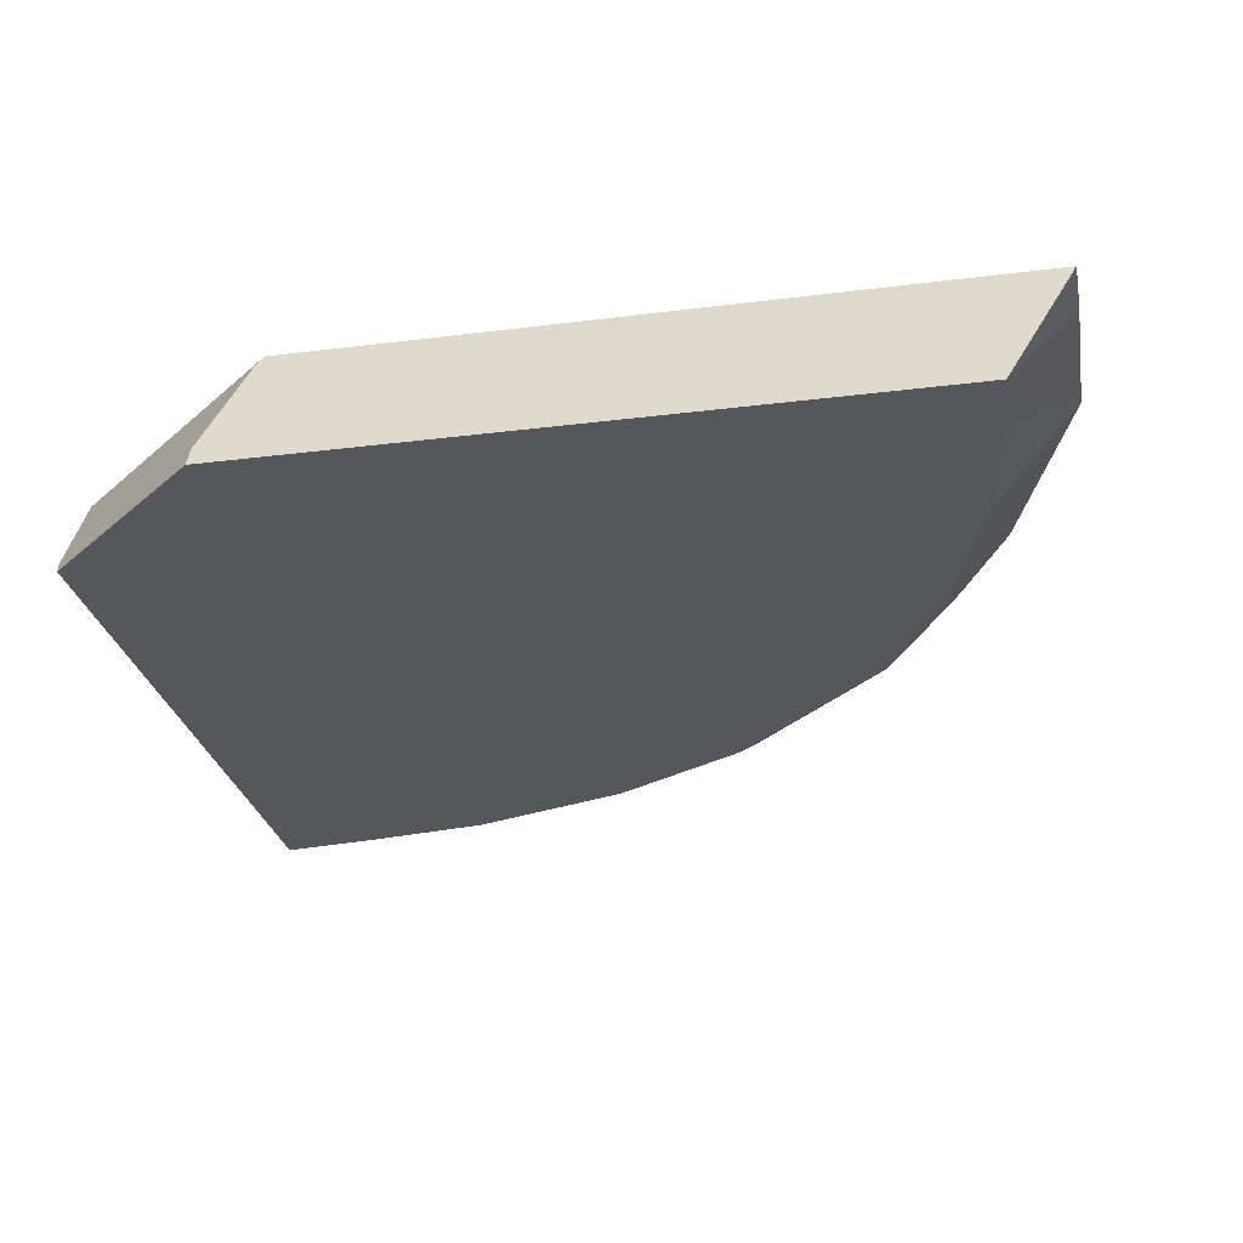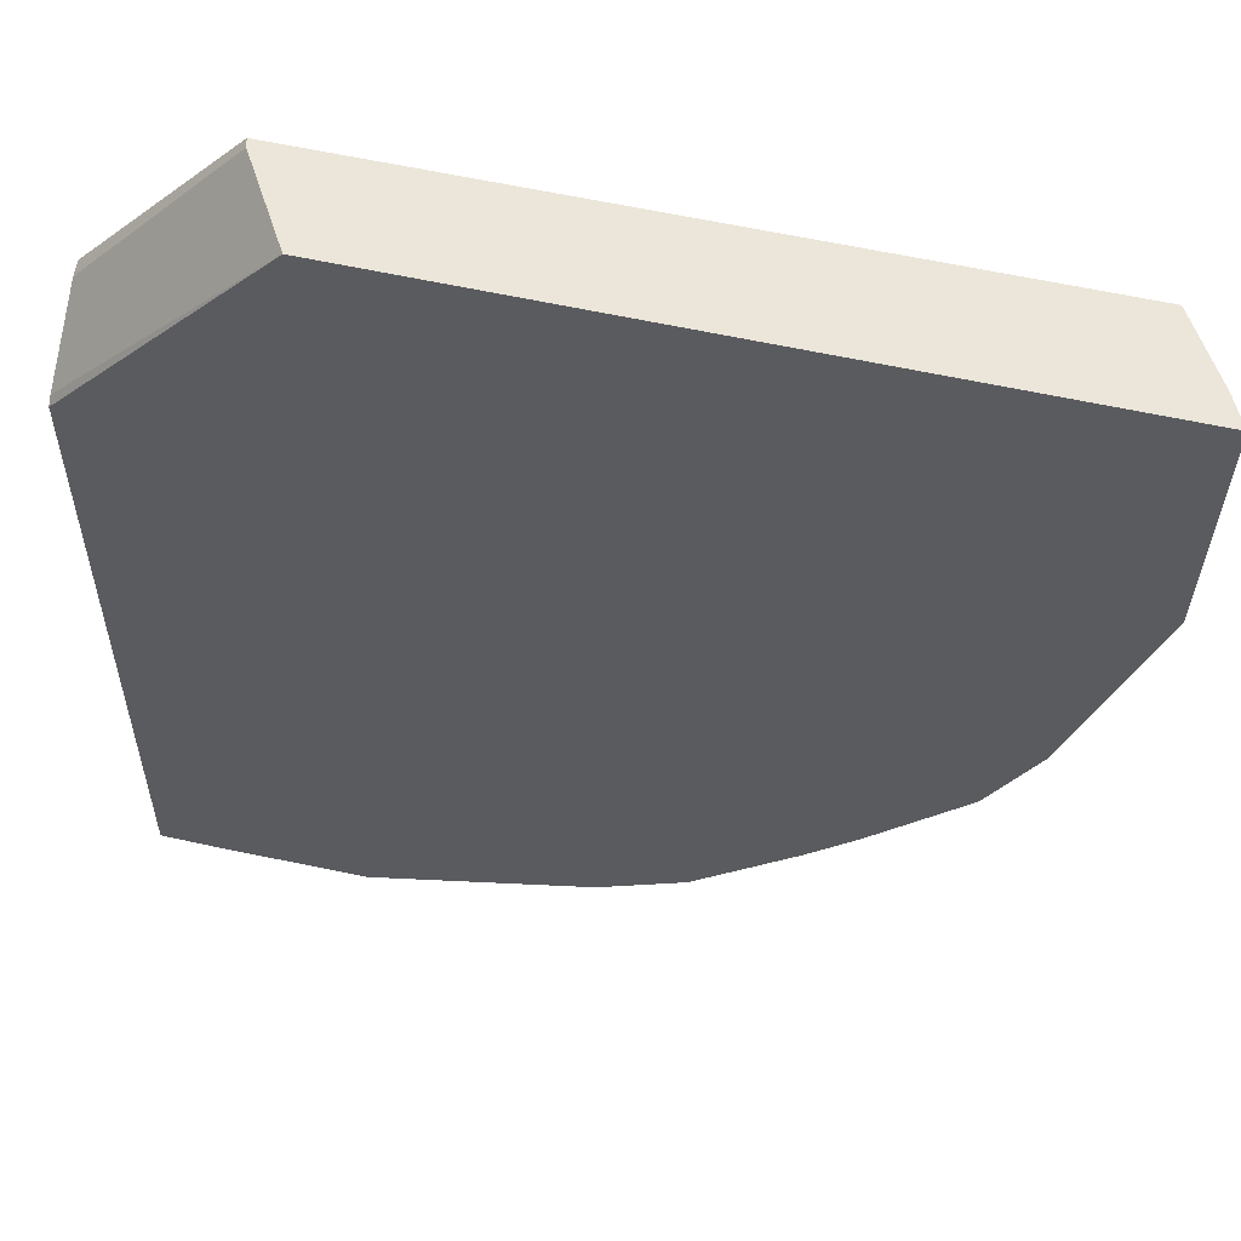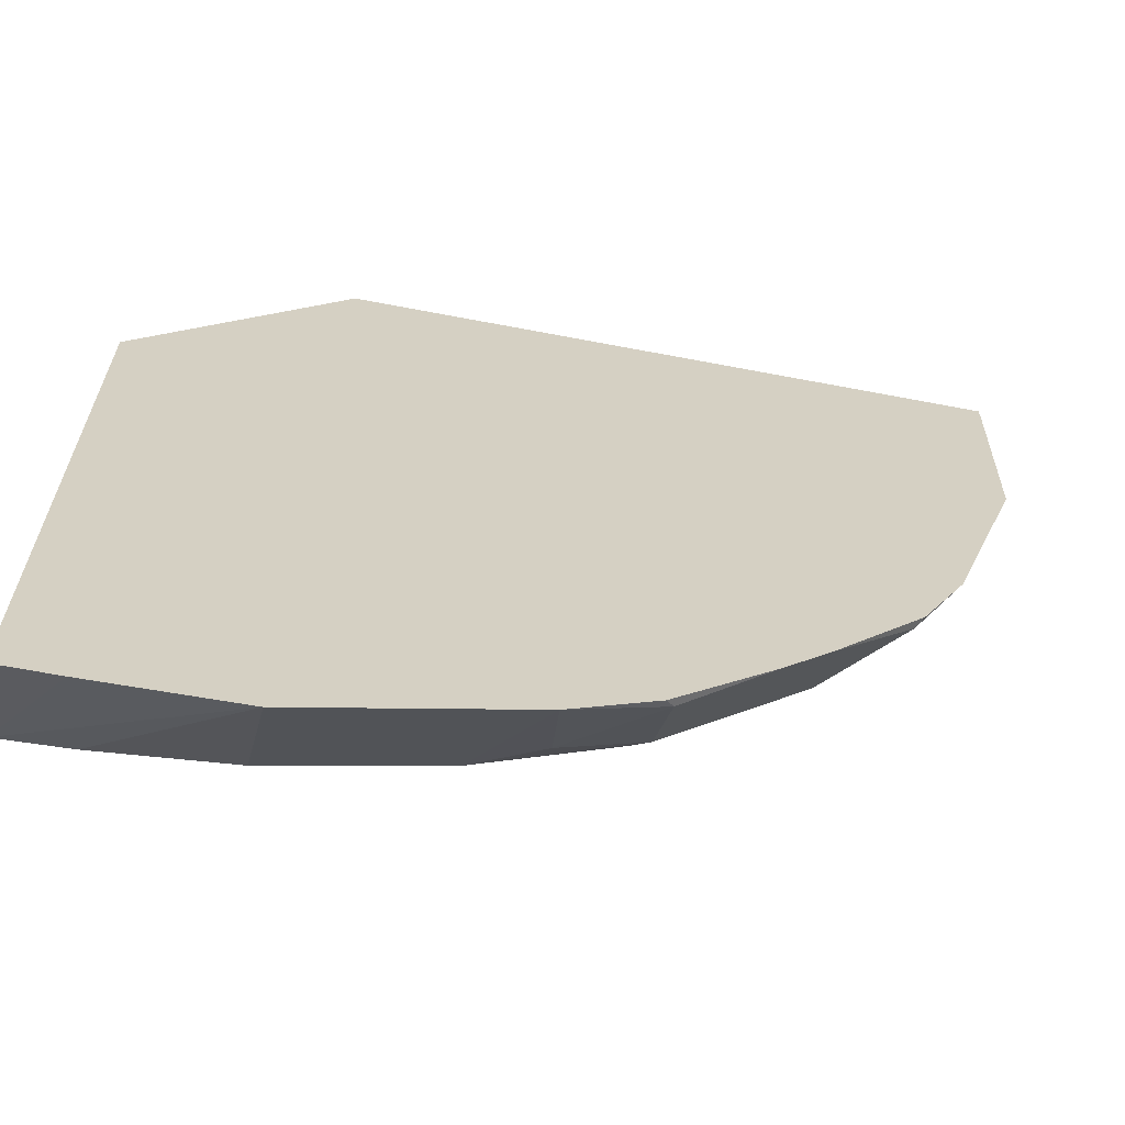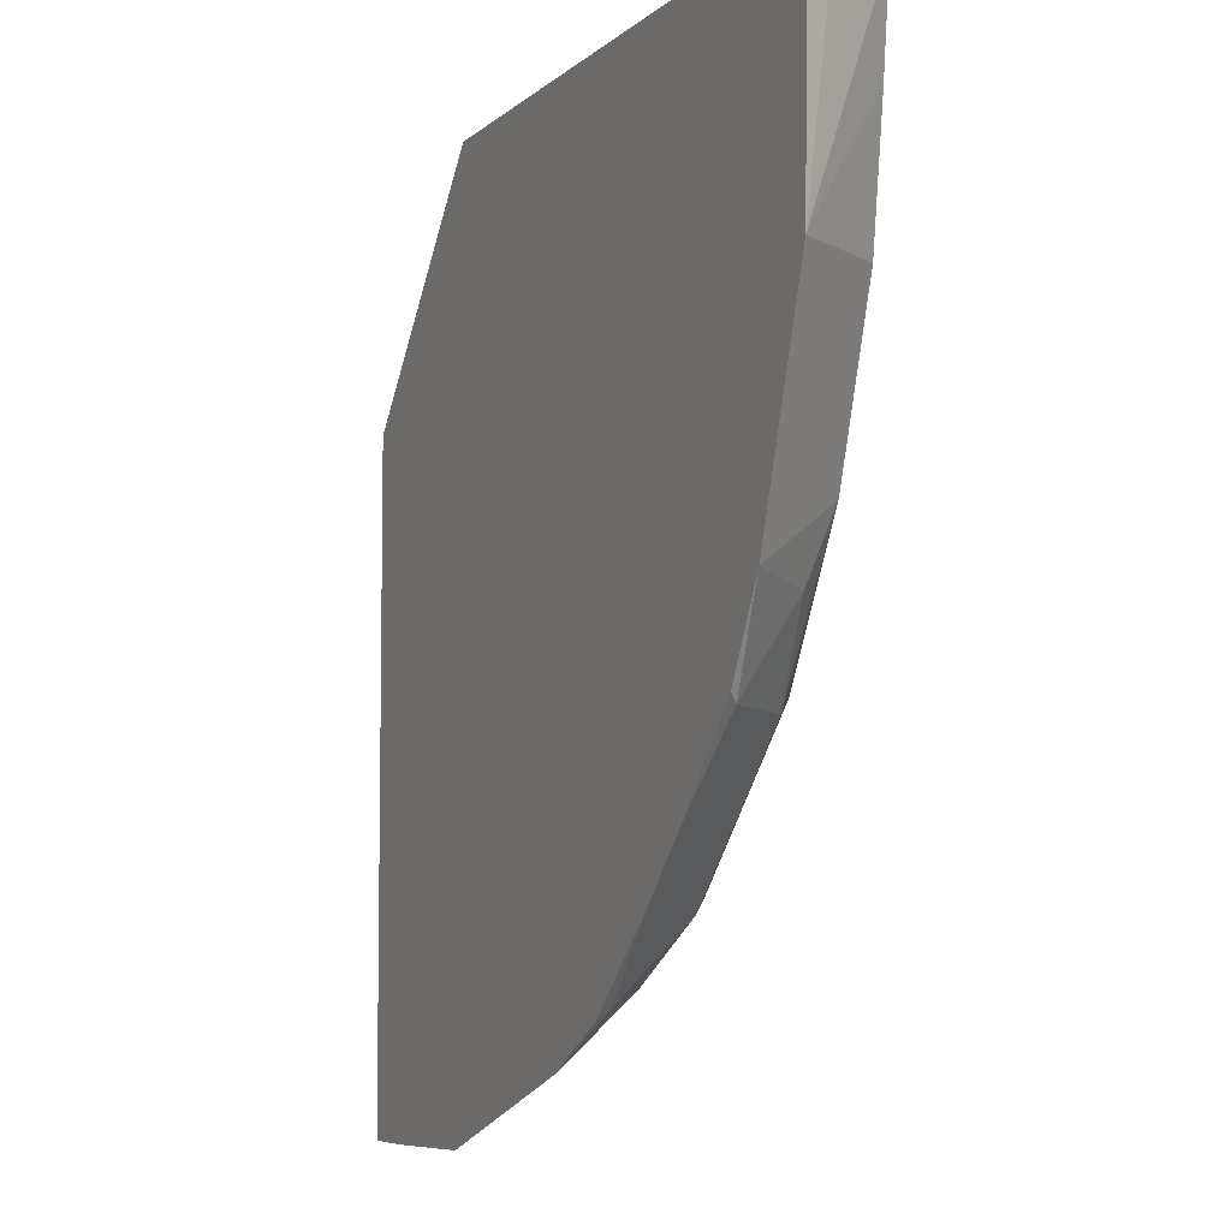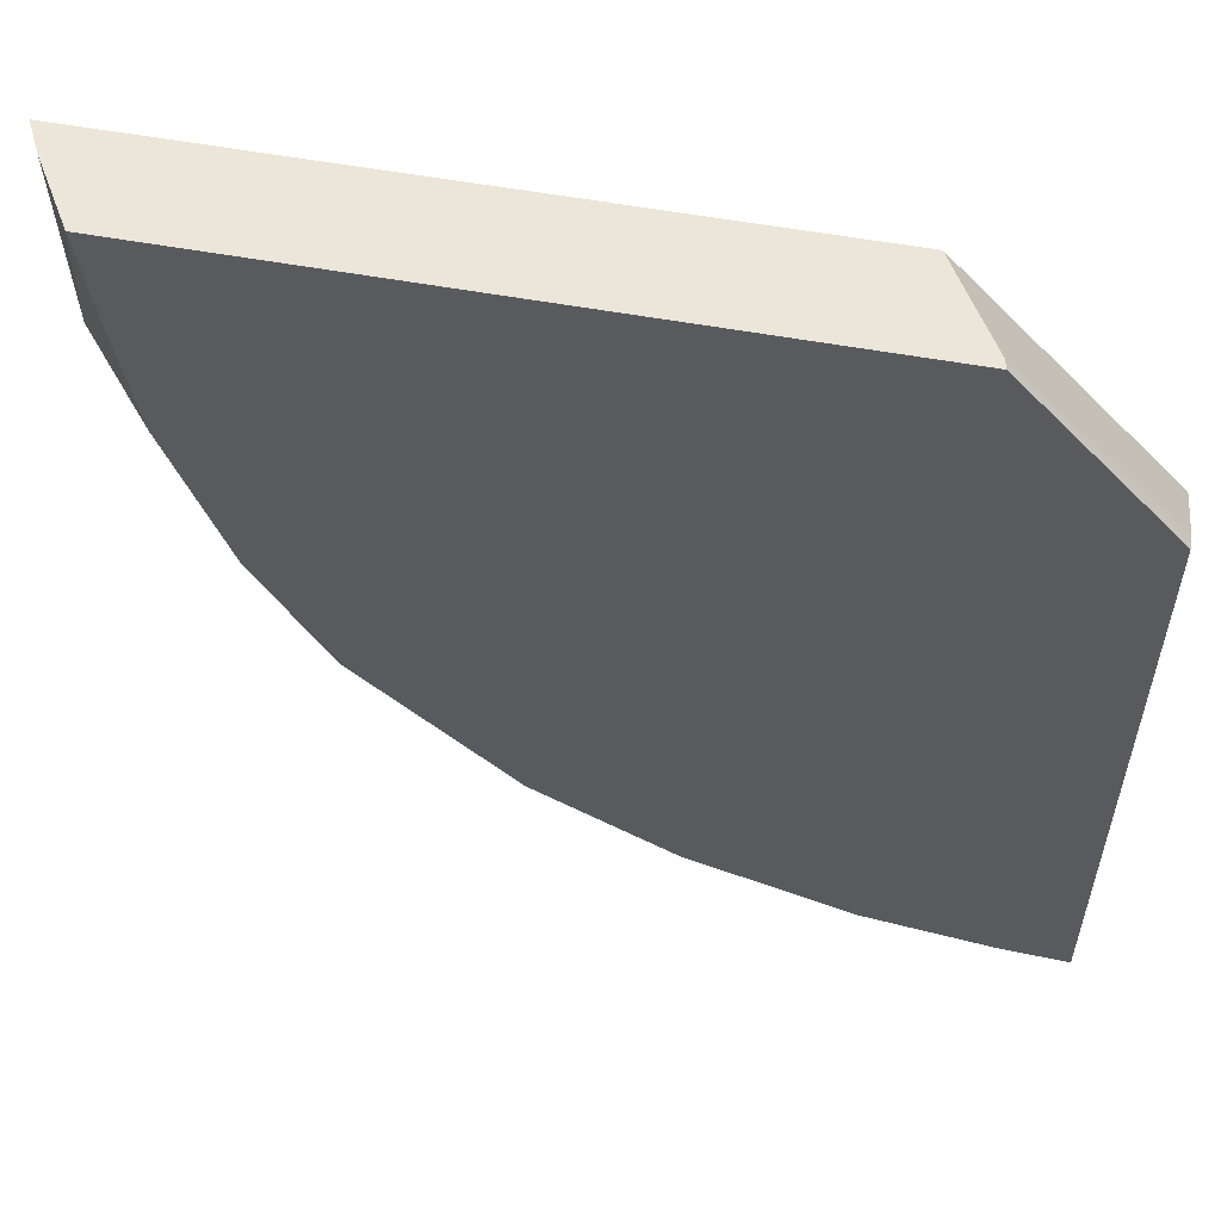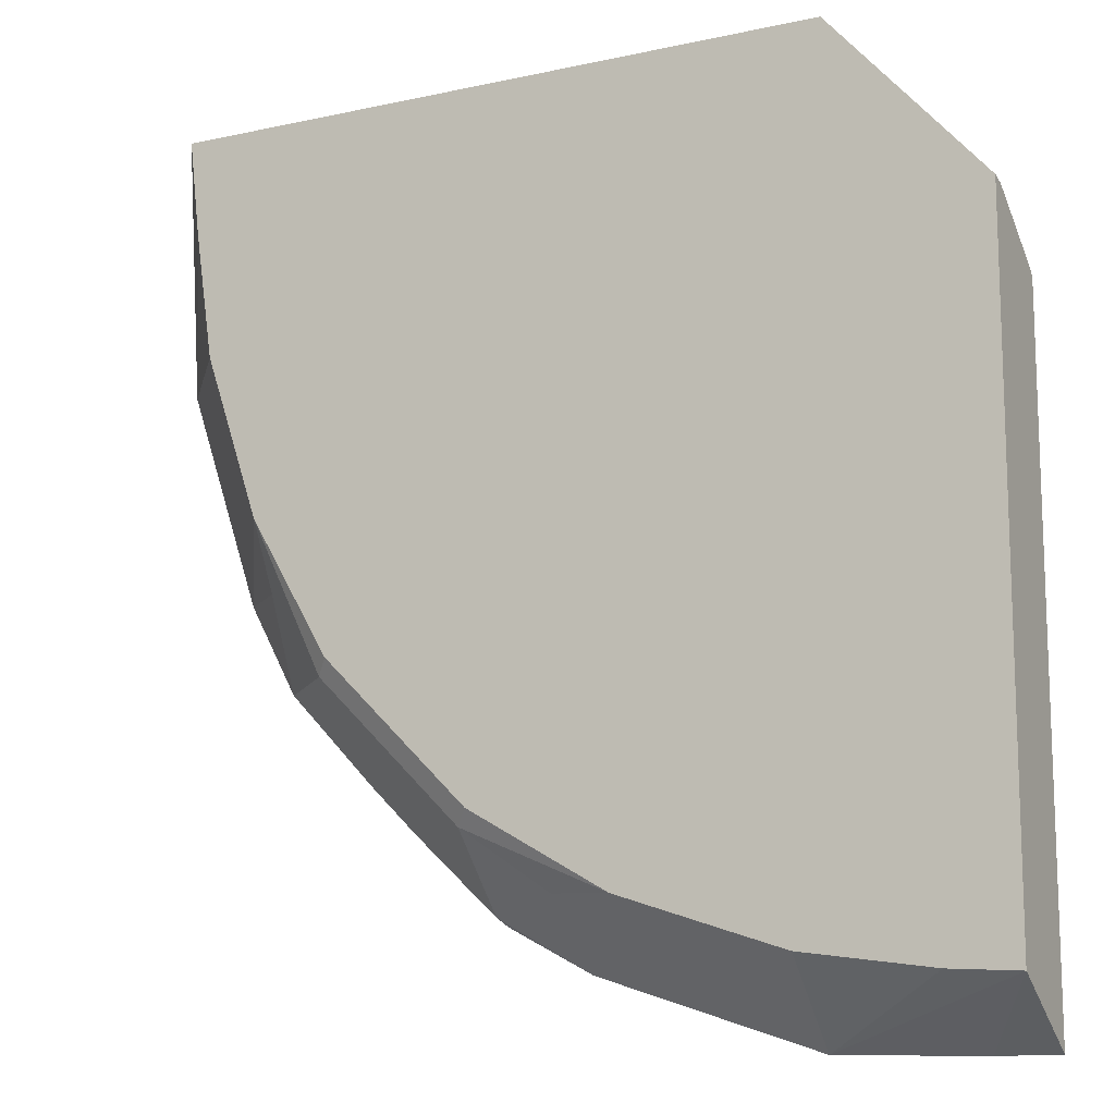
<metadata>
{"format":"obj","ext":"obj","renderer":"f3d","projection":"perspective","resolution":1024,"background":"white","views":[{"elev":-27.1,"azim":101.2,"up":"+Y"},{"elev":56.5,"azim":-166.7,"up":"+Z"},{"elev":-64.9,"azim":169.1,"up":"+Z"},{"elev":-6.3,"azim":-114.0,"up":"+Z"},{"elev":56.6,"azim":10.7,"up":"+Z"},{"elev":-13.0,"azim":26.7,"up":"+Z"}]}
</metadata>
<code>
v -0.01753 0.6398 -0.09088
v -0.01753 0.6423 -0.09149
v -0.09433 0.6398 -0.003782
v -0.01753 0.6398 -0.4236
v -0.01753 0.6469 -0.09264
v -0.0954 0.6442 -0.003782
v -0.4271 0.6398 -0.003782
v -0.0518 0.6398 -0.4216
v -0.1197 0.6884 -0.4524
v -0.04751 0.6884 -0.4542
v -0.01753 0.6884 -0.4542
v -0.01753 0.6481 -0.09343
v -0.1224 0.6884 -0.003782
v -0.01753 0.6851 -0.1181
v -0.4216 0.6398 -0.0518
v -0.4474 0.6731 -0.003782
v -0.4524 0.6884 -0.1196
v -0.1165 0.6398 -0.4123
v -0.2306 0.6884 -0.4154
v -0.1443 0.6398 -0.4031
v -0.01753 0.6884 -0.1215
v -0.4552 0.6884 -0.003782
v -0.4123 0.6398 -0.1165
v -0.4552 0.6884 -0.01145
v -0.3846 0.6398 -0.1998
v -0.4154 0.6884 -0.2305
v -0.1997 0.6398 -0.3846
v -0.2342 0.6533 -0.3821
v -0.2773 0.6841 -0.3883
v -0.273 0.6884 -0.3926
v -0.3821 0.6533 -0.2342
v -0.3513 0.6471 -0.2773
v -0.3439 0.6398 -0.27
v -0.3926 0.6884 -0.273
v -0.3882 0.6841 -0.2773
v -0.27 0.6398 -0.3439
v -0.2773 0.6471 -0.3513
v -0.3469 0.6884 -0.323
v -0.323 0.6884 -0.347
v -0.3069 0.6398 -0.307
f 16 22 24
f 16 24 17
f 9 17 24
f 17 26 25
f 15 17 23
f 19 20 27
f 17 25 23
f 13 14 21
f 9 24 22
f 9 18 20
f 9 11 10
f 9 21 11
f 9 13 21
f 9 22 13
f 19 27 28
f 9 20 19
f 19 28 29
f 34 38 35
f 25 26 31
f 9 26 17
f 36 40 37
f 33 37 40
f 32 37 33
f 31 35 32
f 29 38 39
f 29 35 38
f 19 29 30
f 29 32 35
f 28 37 29
f 27 37 28
f 27 36 37
f 26 35 31
f 26 34 35
f 25 32 33
f 25 31 32
f 29 37 32
f 9 34 26
f 29 39 30
f 9 39 38
f 1 21 14
f 1 11 21
f 1 4 11
f 1 8 4
f 1 18 8
f 1 20 18
f 1 27 20
f 1 14 12
f 1 36 27
f 1 33 40
f 1 25 33
f 1 23 25
f 1 15 23
f 1 3 7
f 1 2 3
f 9 38 34
f 1 40 36
f 1 12 5
f 1 7 15
f 2 5 3
f 1 5 2
f 8 18 9
f 7 17 15
f 7 16 17
f 6 14 13
f 6 12 14
f 5 12 6
f 9 19 30
f 4 9 10
f 3 6 13
f 4 10 11
f 3 13 22
f 9 30 39
f 3 16 7
f 3 5 6
f 3 22 16
f 4 8 9

</code>
